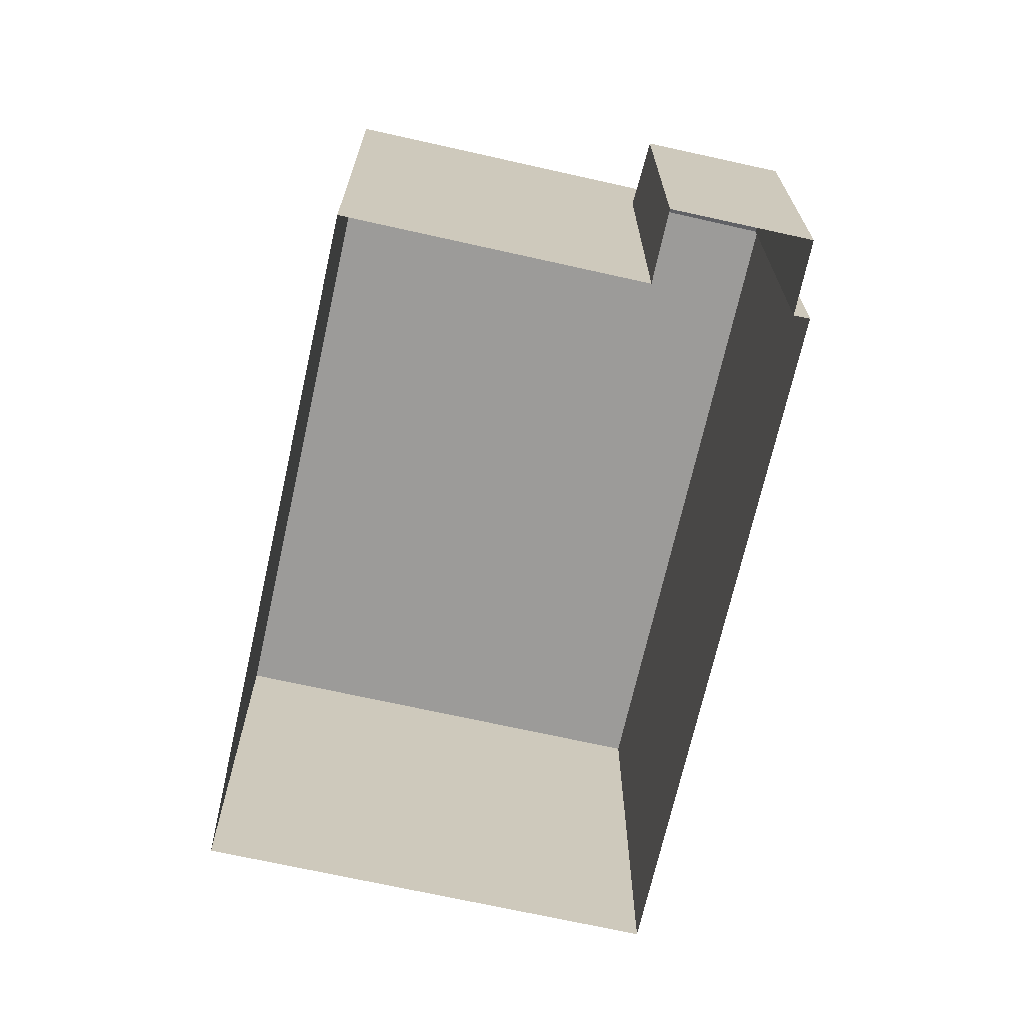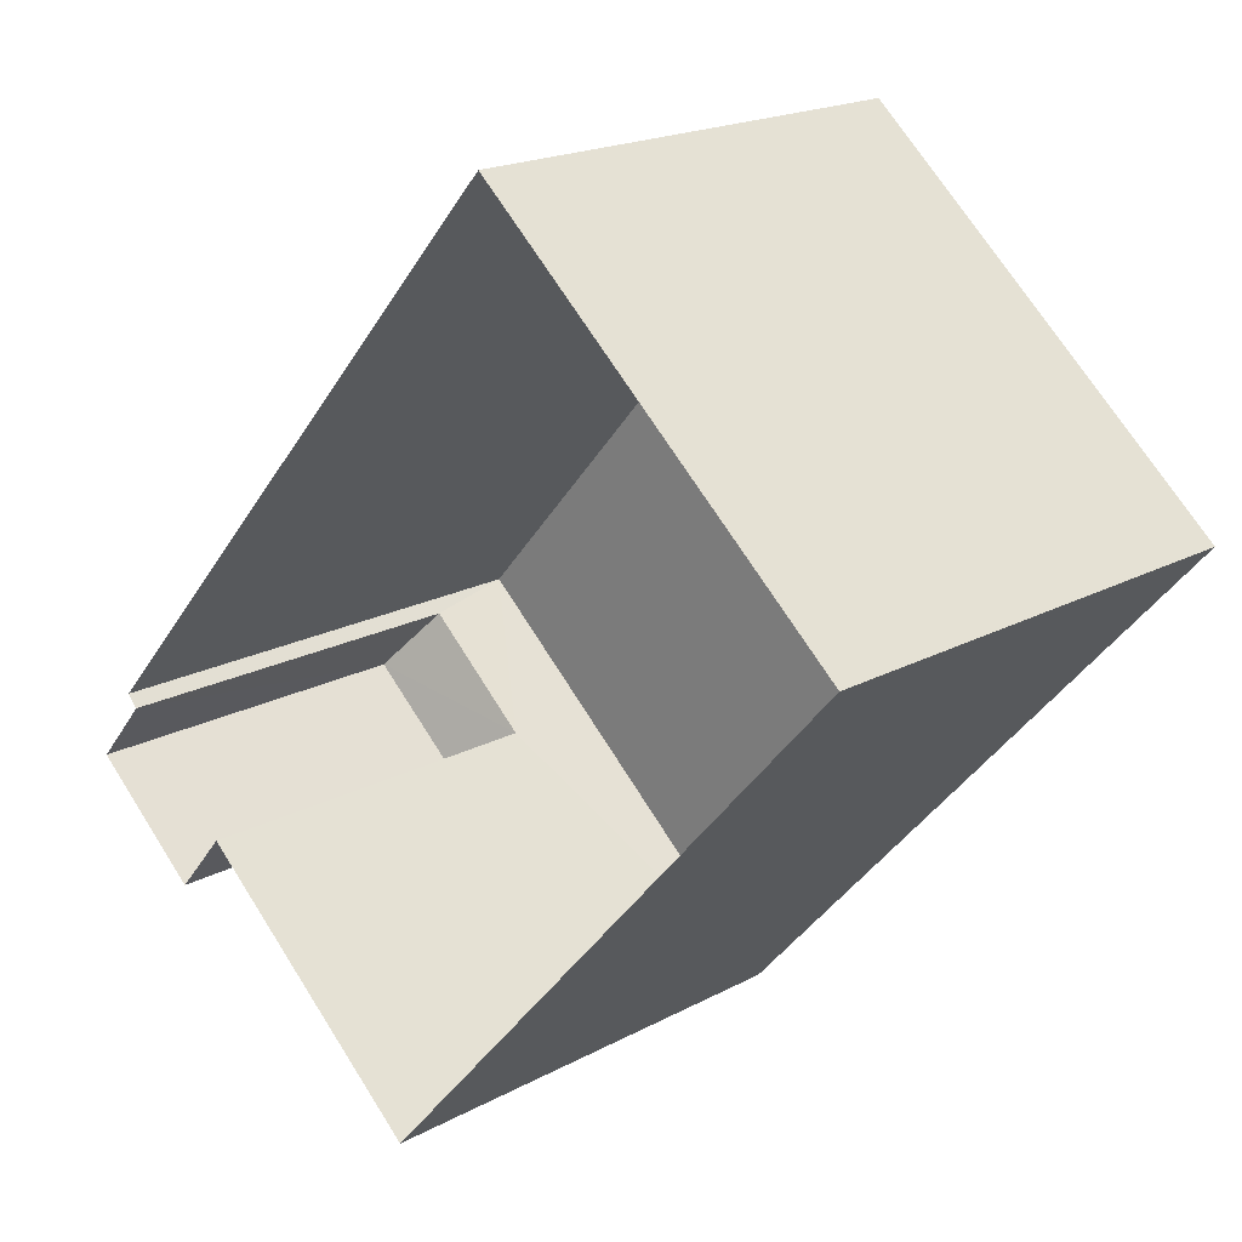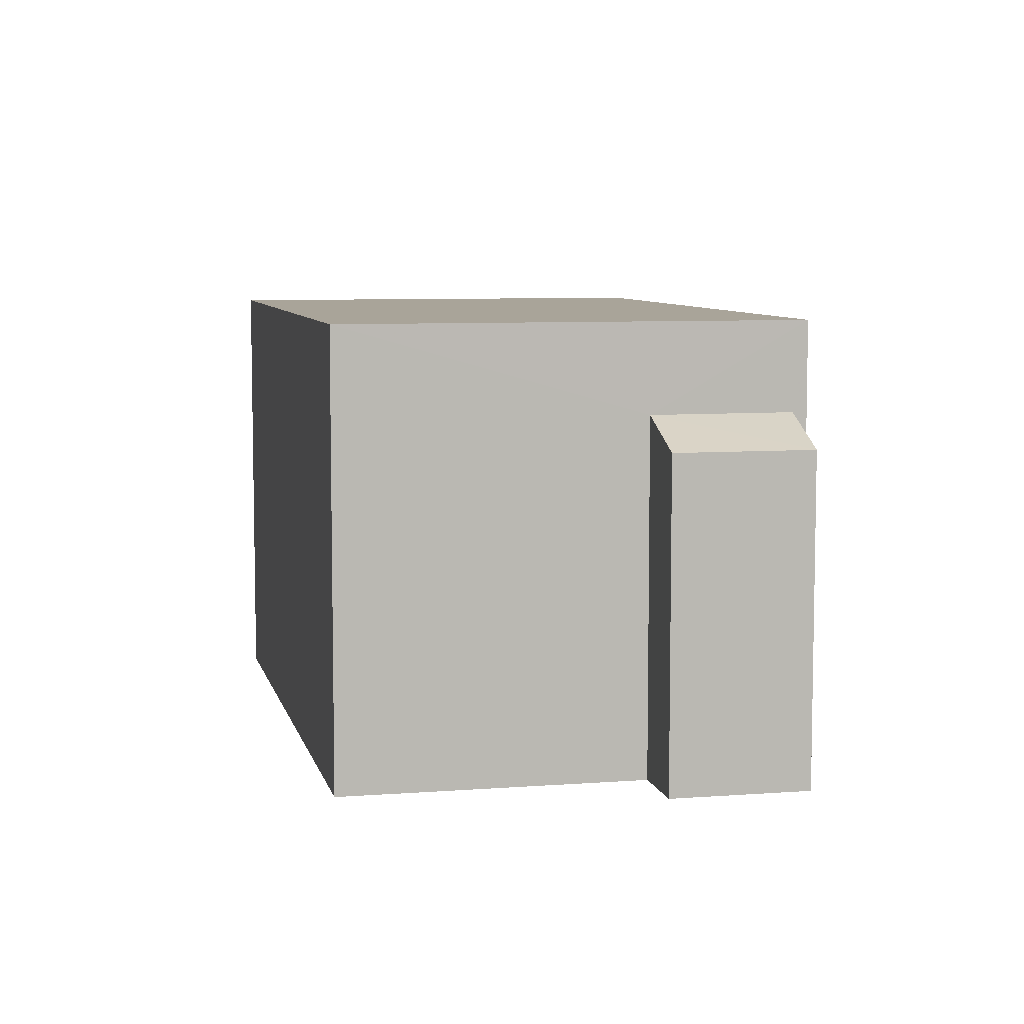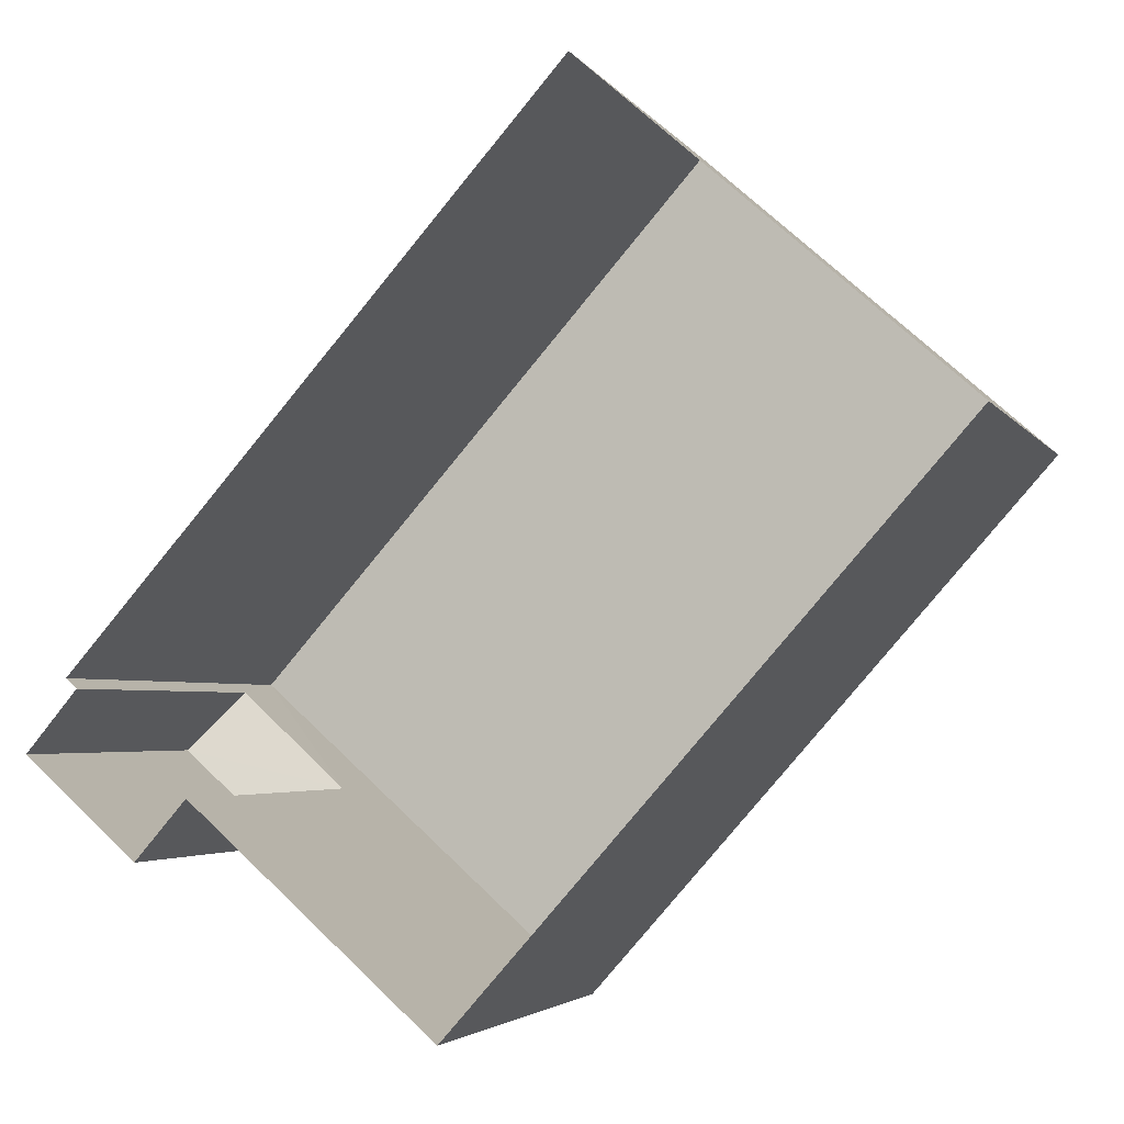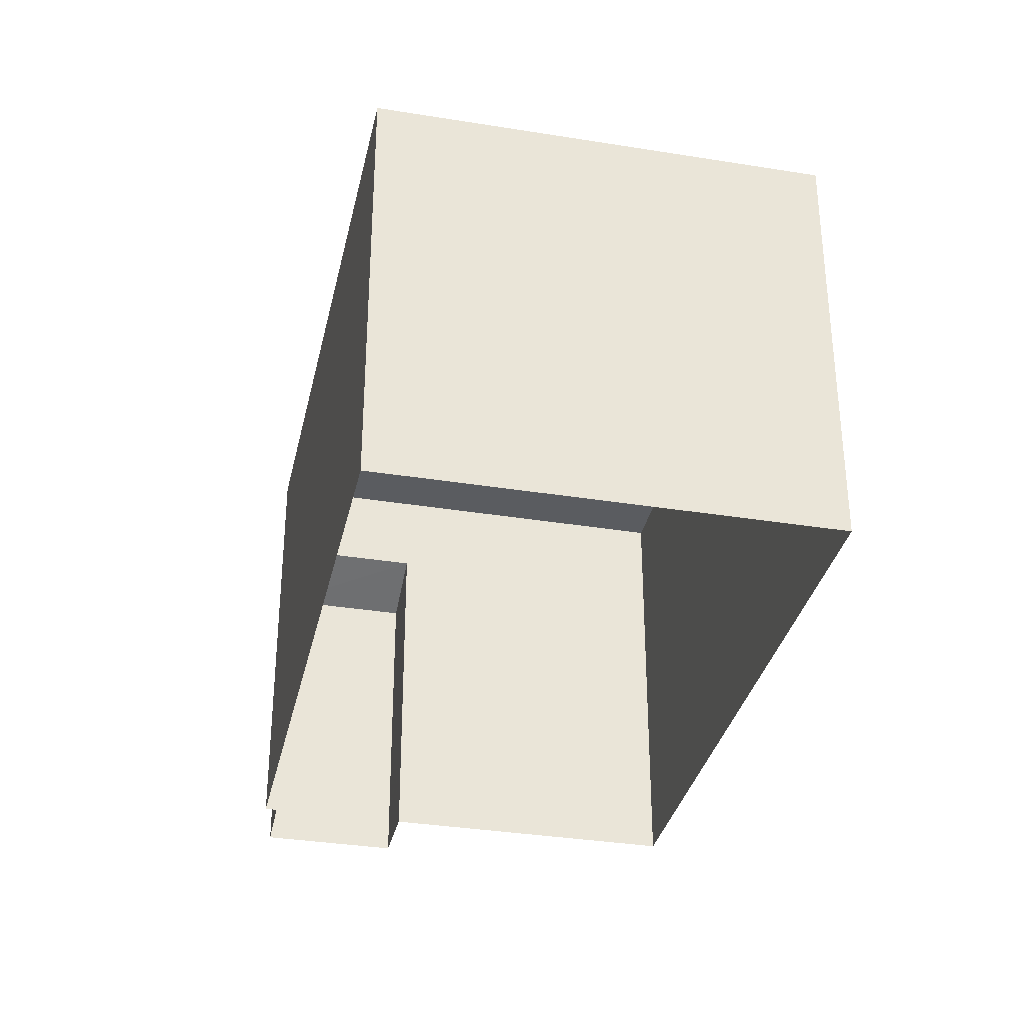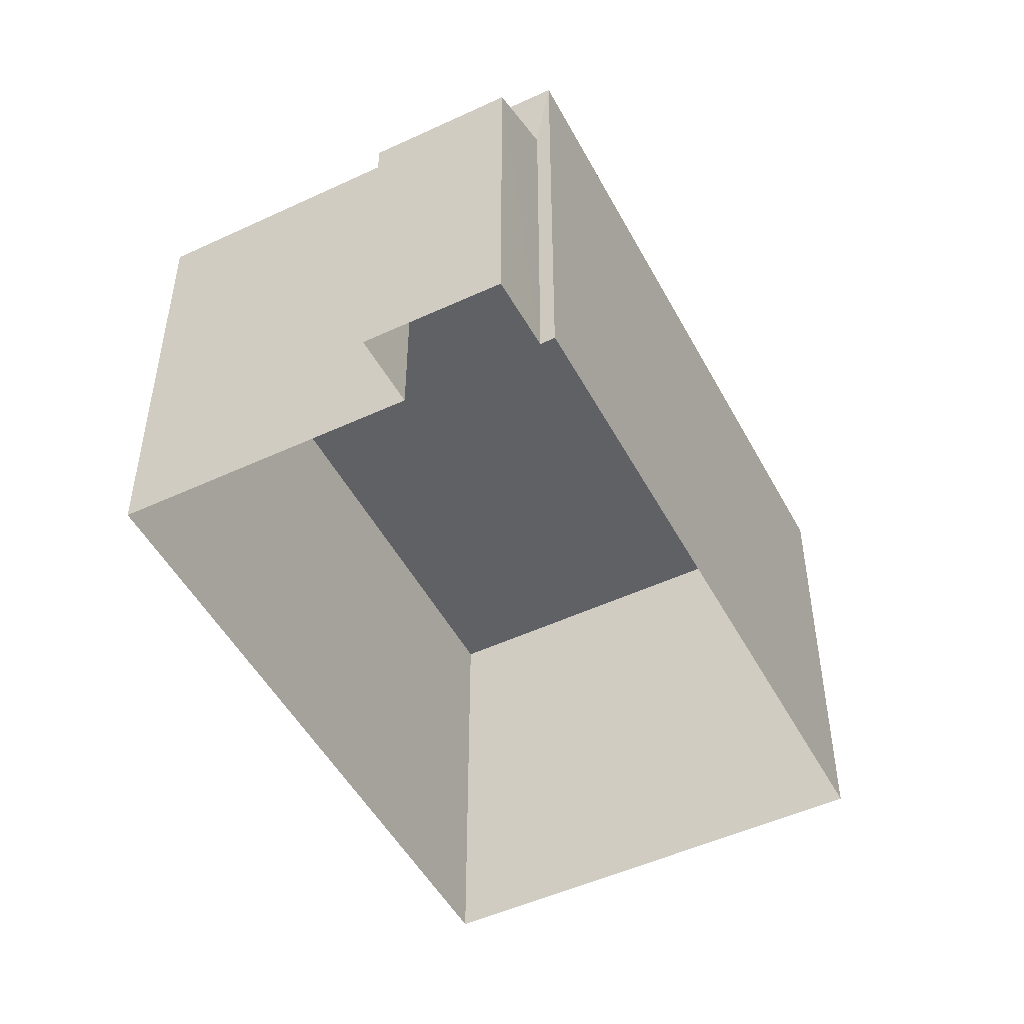
<metadata>
{"format":"obj","ext":"obj","renderer":"f3d","projection":"perspective","resolution":1024,"background":"white","views":[{"elev":-69.8,"azim":28.9,"up":"+Z"},{"elev":19.2,"azim":-135.5,"up":"+Y"},{"elev":7.3,"azim":29.0,"up":"+Z"},{"elev":-3.4,"azim":-162.6,"up":"+Y"},{"elev":-33.8,"azim":-150.9,"up":"+Z"},{"elev":-49.5,"azim":68.8,"up":"+Z"}]}
</metadata>
<code>
v -2.239e+05 -1.281e+05 15.3
v -2.239e+05 -1.281e+05 15.3
v -2.239e+05 -1.281e+05 15.3
v -2.239e+05 -1.281e+05 15.3
v -2.239e+05 -1.281e+05 15.3
v -2.239e+05 -1.281e+05 15.3
v -2.239e+05 -1.281e+05 15.3
v -2.239e+05 -1.281e+05 15.3
v -2.239e+05 -1.281e+05 20.45
v -2.239e+05 -1.281e+05 20.03
v -2.239e+05 -1.281e+05 20.03
v -2.239e+05 -1.281e+05 20.45
v -2.239e+05 -1.281e+05 21.74
v -2.239e+05 -1.281e+05 21.74
v -2.239e+05 -1.281e+05 21.74
v -2.239e+05 -1.281e+05 21.74
f 1 2 3
f 4 3 5
f 4 5 6
f 5 2 7
f 5 7 8
f 3 2 5
f 9 10 11
f 12 9 11
f 13 14 15
f 13 16 14
f 5 8 10
f 9 5 10
f 16 3 4
f 16 13 3
f 2 1 12
f 1 15 12
f 5 9 6
f 9 15 14
f 12 15 9
f 6 9 14
f 2 11 7
f 2 12 11
f 15 1 3
f 13 15 3
f 11 8 7
f 11 10 8
f 16 4 6
f 14 16 6

</code>
